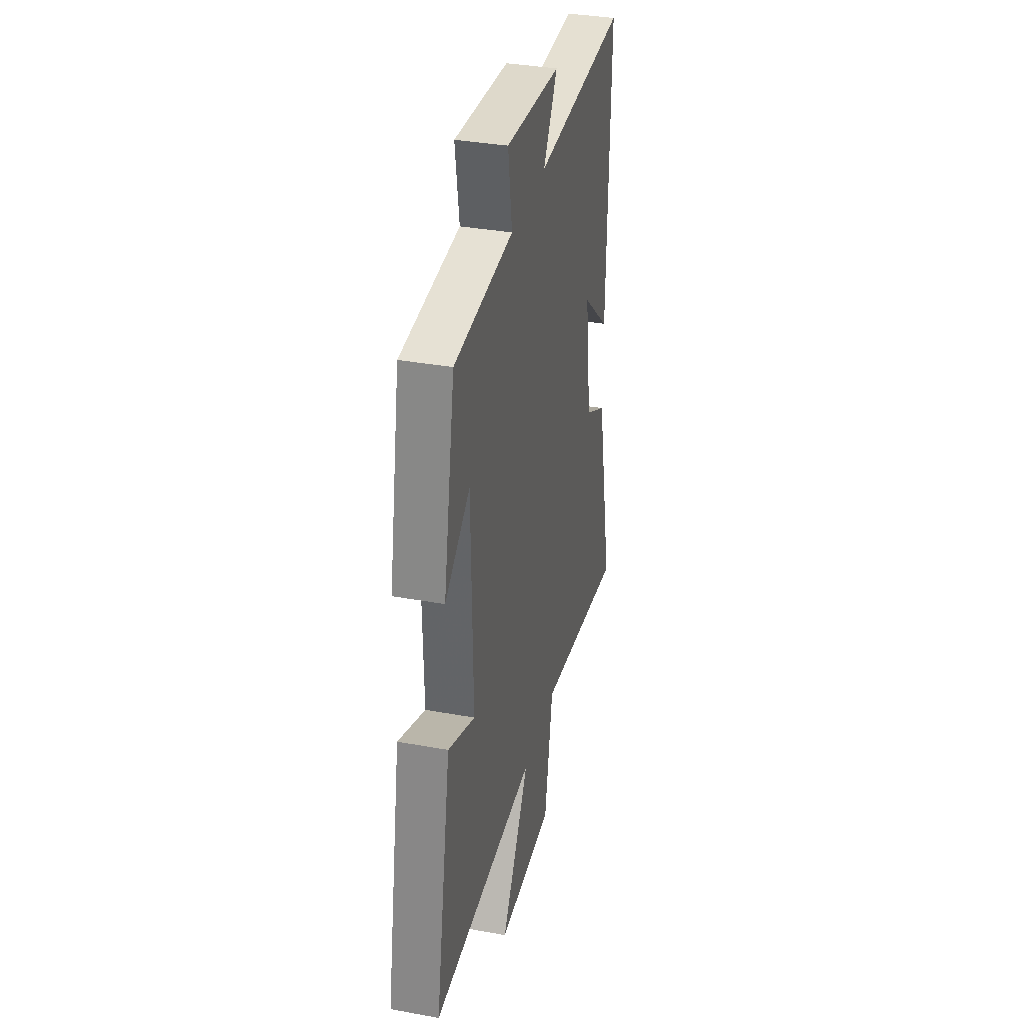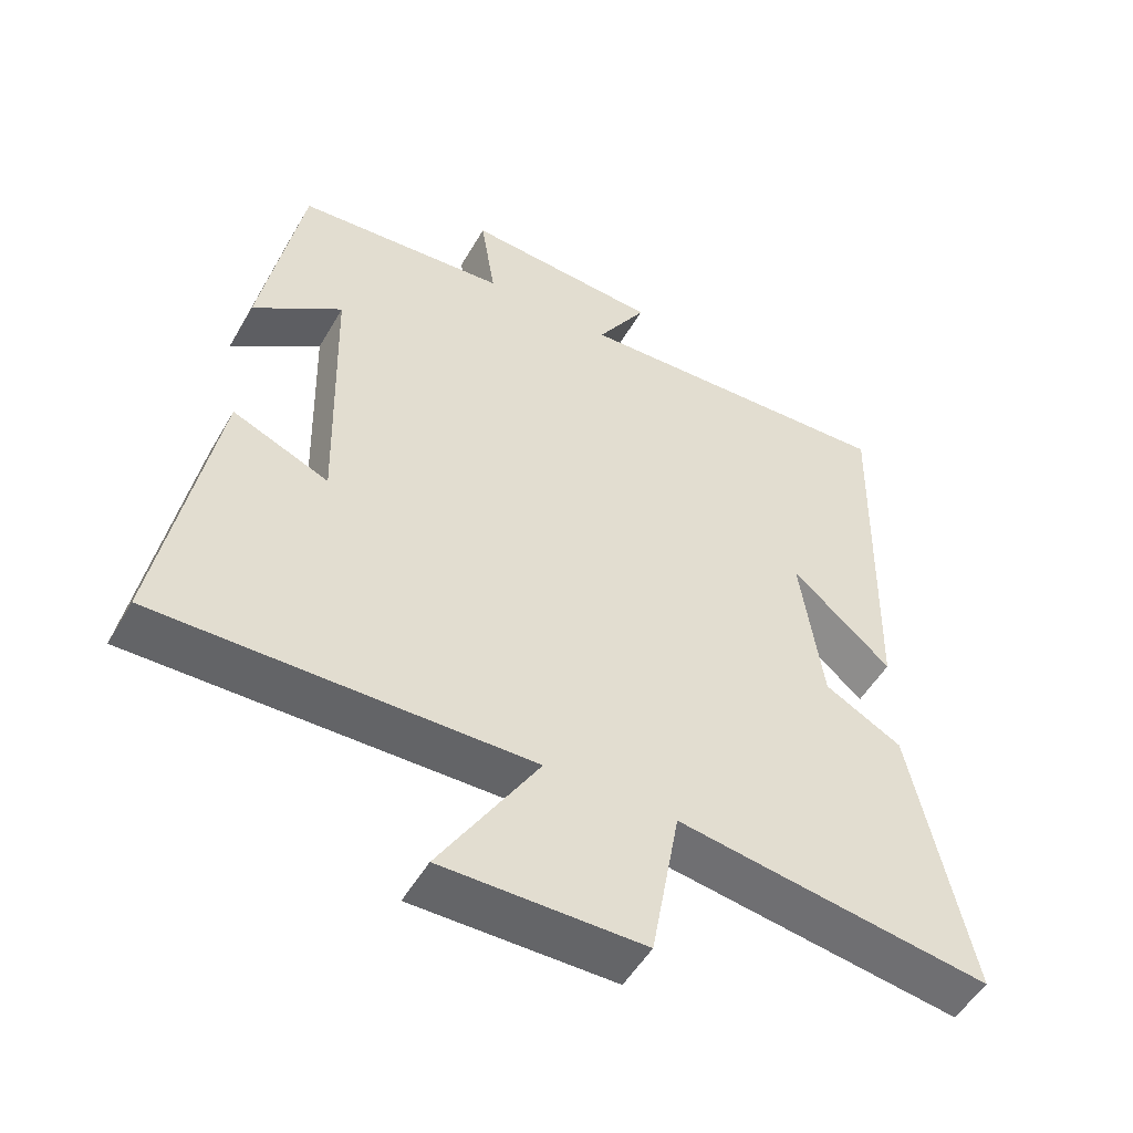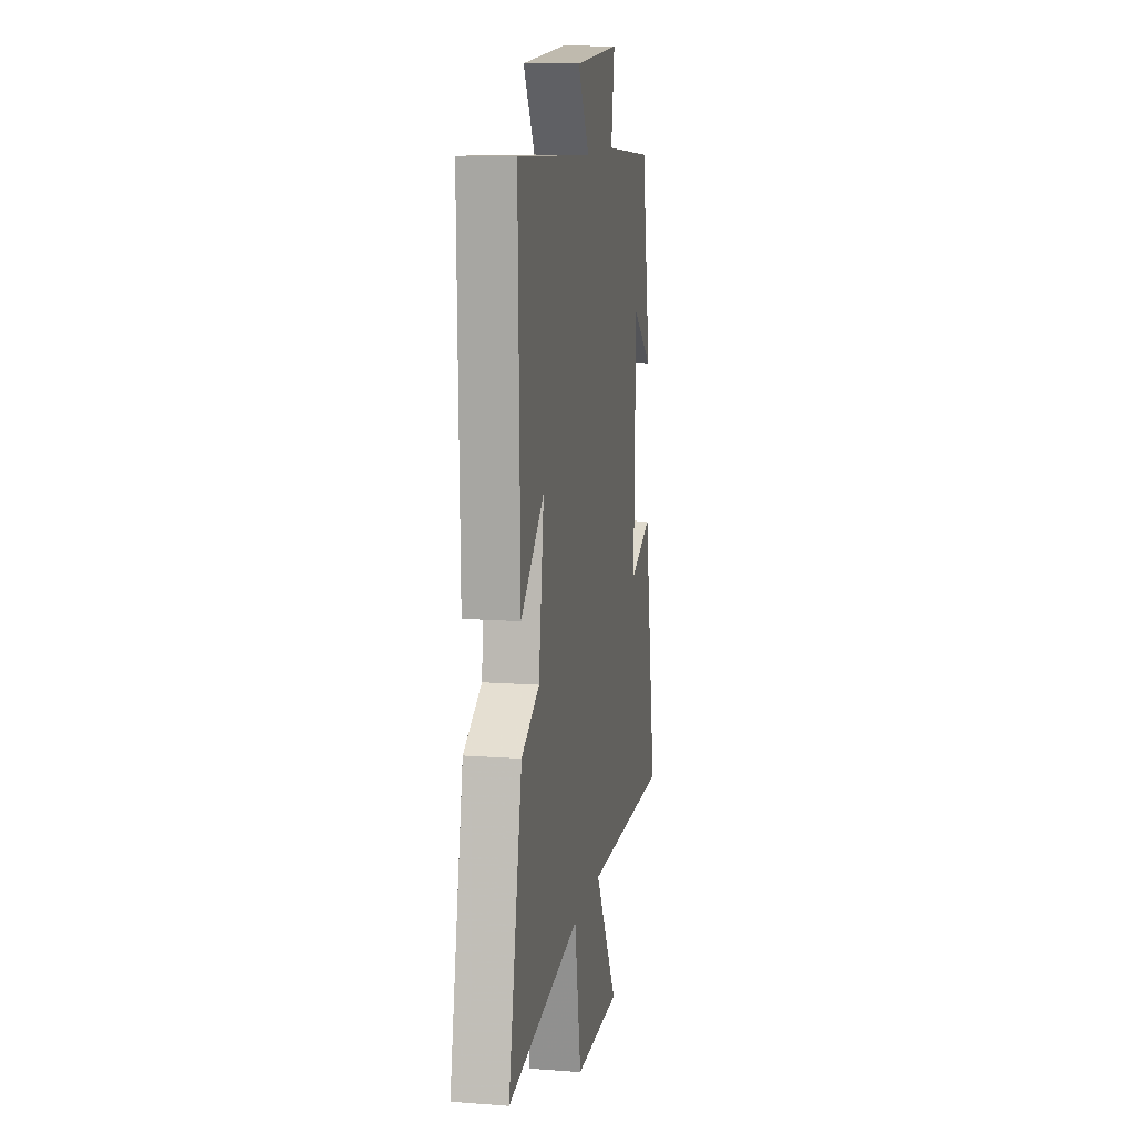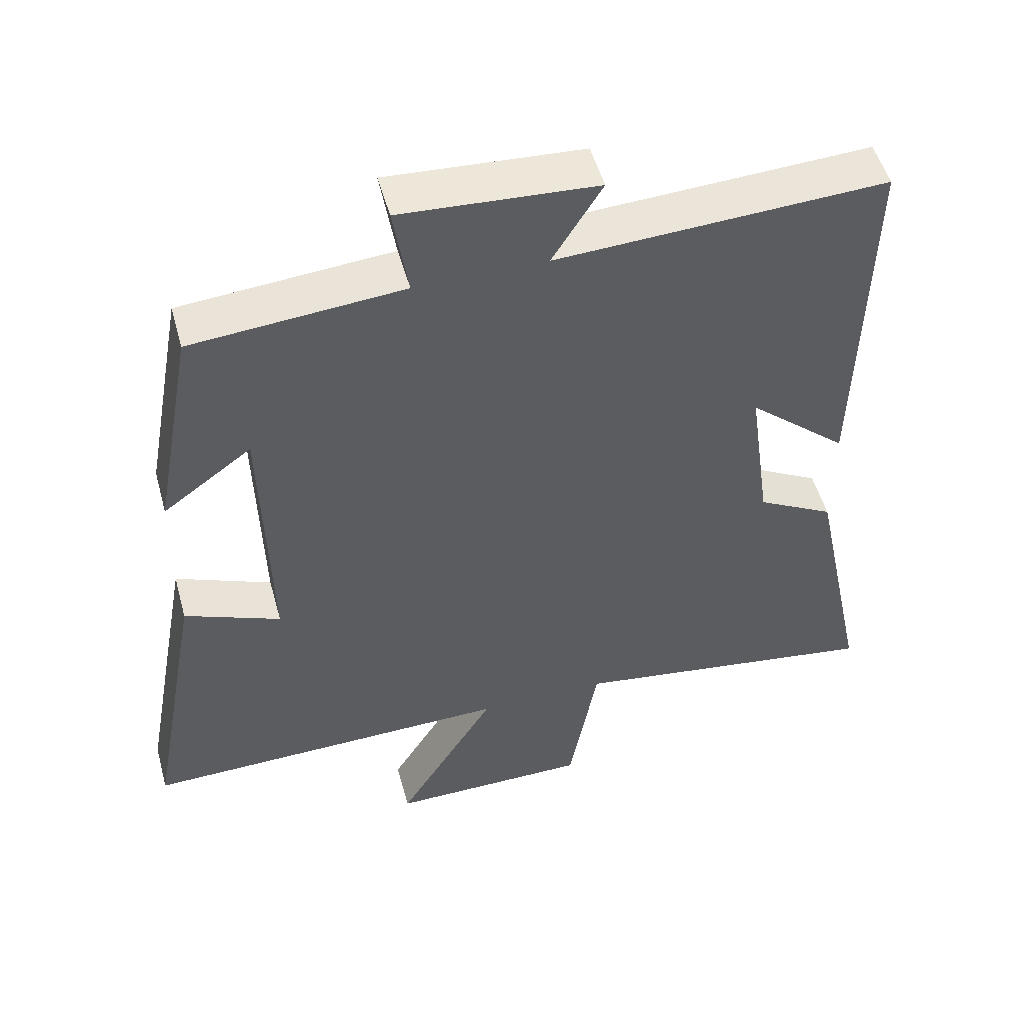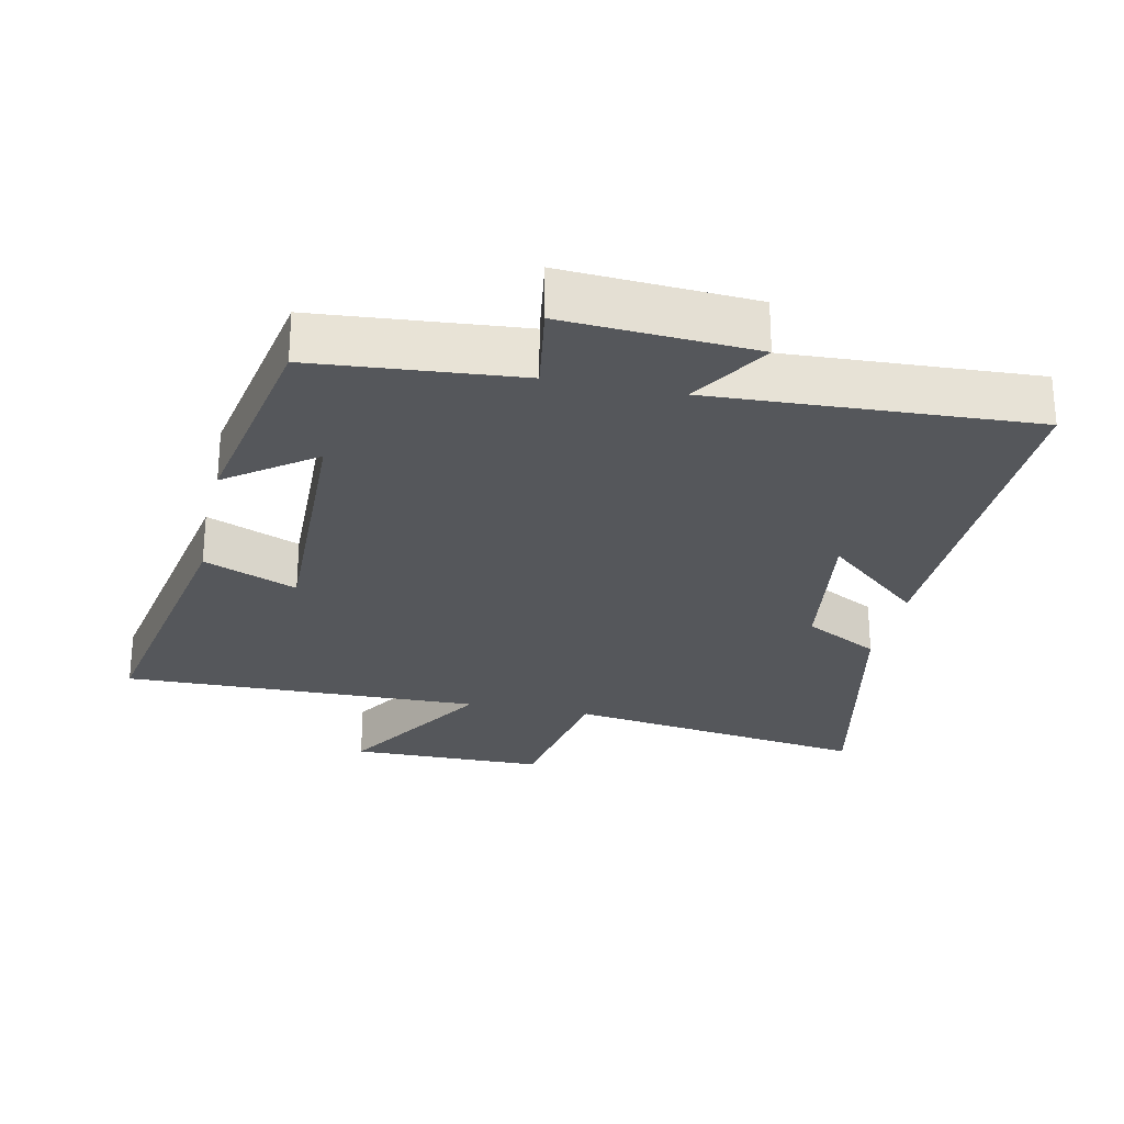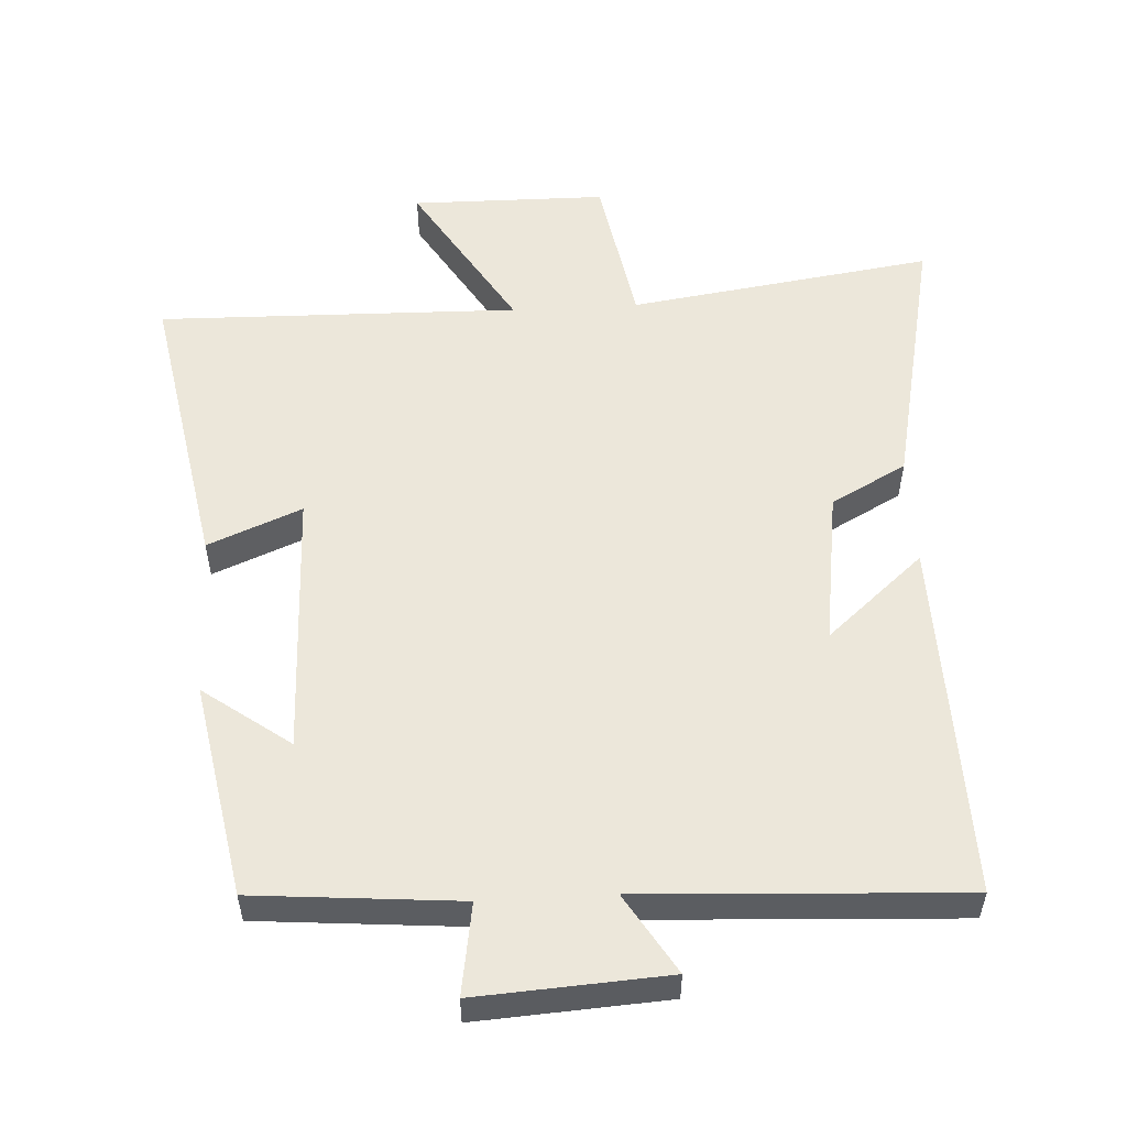
<metadata>
{"format":"obj","ext":"obj","renderer":"f3d","projection":"perspective","resolution":1024,"background":"white","views":[{"elev":35.2,"azim":-76.4,"up":"+Z"},{"elev":-51.6,"azim":-29.3,"up":"+Z"},{"elev":12.1,"azim":100.1,"up":"+Z"},{"elev":51.3,"azim":-15.3,"up":"+Z"},{"elev":-26.5,"azim":-12.0,"up":"+Y"},{"elev":54.1,"azim":-3.1,"up":"+Y"}]}
</metadata>
<code>
v -0.578 0.07 -0.51
v -0.5 0.07 -0.082
v -0.363 0.07 -0.139
v -0.373 0.07 0.253
v -0.5 0.07 0.16
v -0.442 0.07 0.475
v -0.142 0.07 0.5
v -0.163 0.07 0.634
v 0.115 0.07 0.616
v 0.044 0.07 0.5
v 0.512 0.07 0.523
v 0.5 0.07 -0.006
v 0.358 0.07 0.118
v 0.39 0.07 -0.11
v 0.5 0.07 -0.17
v 0.583 0.07 -0.566
v 0.137 0.07 -0.5
v 0.096 0.07 -0.729
v -0.19 0.07 -0.731
v -0.049 0.07 -0.5
v -0.578 0 -0.51
v -0.5 0 -0.082
v -0.363 0 -0.139
v -0.373 0 0.253
v -0.5 0 0.16
v -0.442 0 0.475
v -0.142 0 0.5
v -0.163 0 0.634
v 0.115 0 0.616
v 0.044 0 0.5
v 0.512 0 0.523
v 0.5 0 -0.006
v 0.358 0 0.118
v 0.39 0 -0.11
v 0.5 0 -0.17
v 0.583 0 -0.566
v 0.137 0 -0.5
v 0.096 0 -0.729
v -0.19 0 -0.731
v -0.049 0 -0.5
f 17 18 19 20
f 14 15 16 17
f 13 14 17 20
f 10 11 12 13
f 10 13 20 1
f 7 8 9 10
f 4 5 6 7
f 3 4 7 10
f 1 2 3
f 1 3 10
f 40 39 38 37
f 37 36 35 34
f 40 37 34 33
f 33 32 31 30
f 21 40 33 30
f 30 29 28 27
f 27 26 25 24
f 30 27 24 23
f 23 22 21
f 30 23 21
f 1 21 22 2
f 2 22 23 3
f 3 23 24 4
f 4 24 25 5
f 5 25 26 6
f 6 26 27 7
f 7 27 28 8
f 8 28 29 9
f 9 29 30 10
f 10 30 31 11
f 11 31 32 12
f 12 32 33 13
f 13 33 34 14
f 14 34 35 15
f 15 35 36 16
f 16 36 37 17
f 17 37 38 18
f 18 38 39 19
f 19 39 40 20
f 20 40 21 1

</code>
